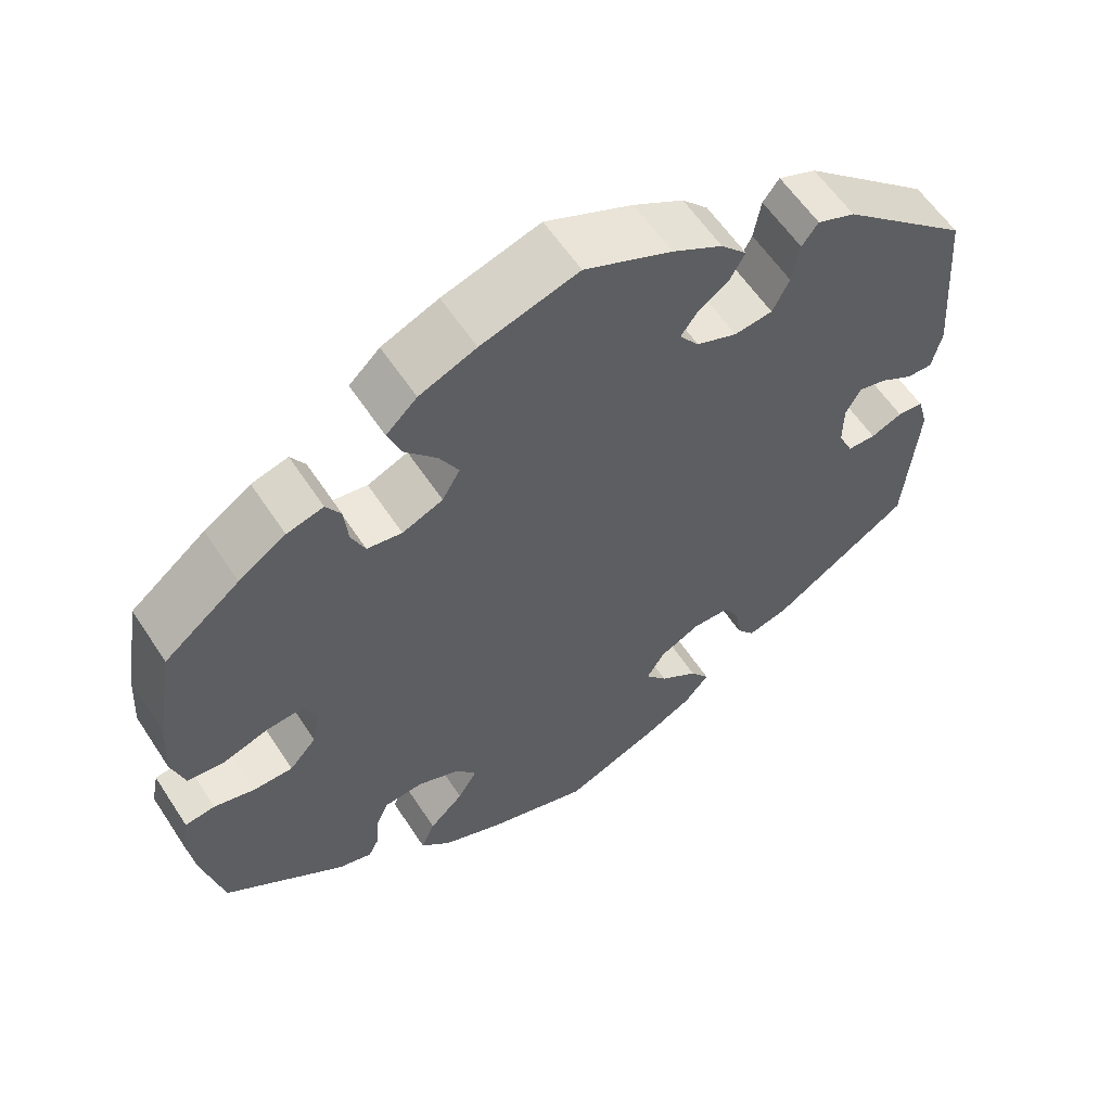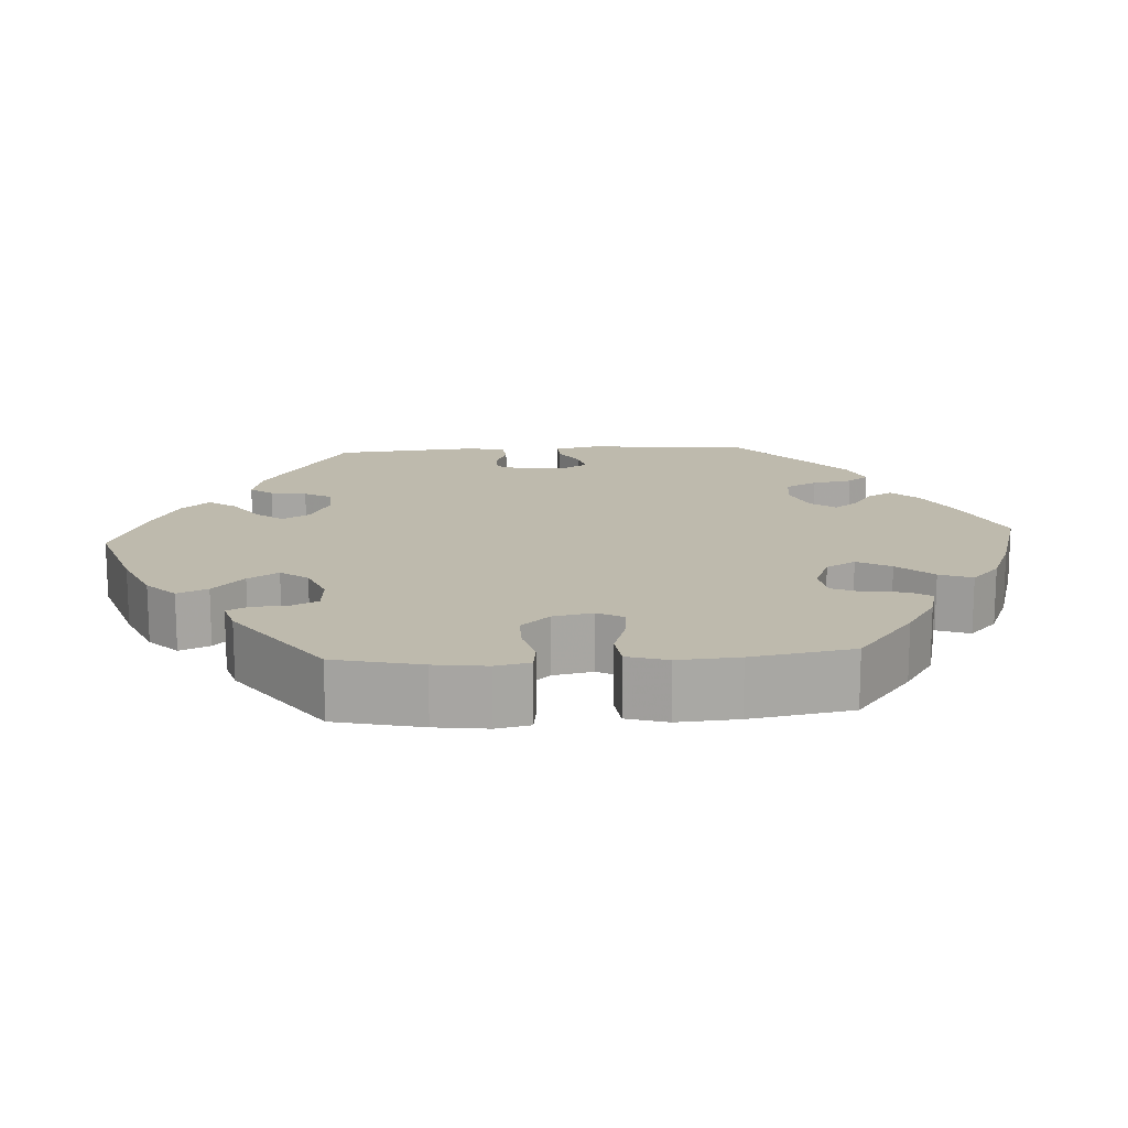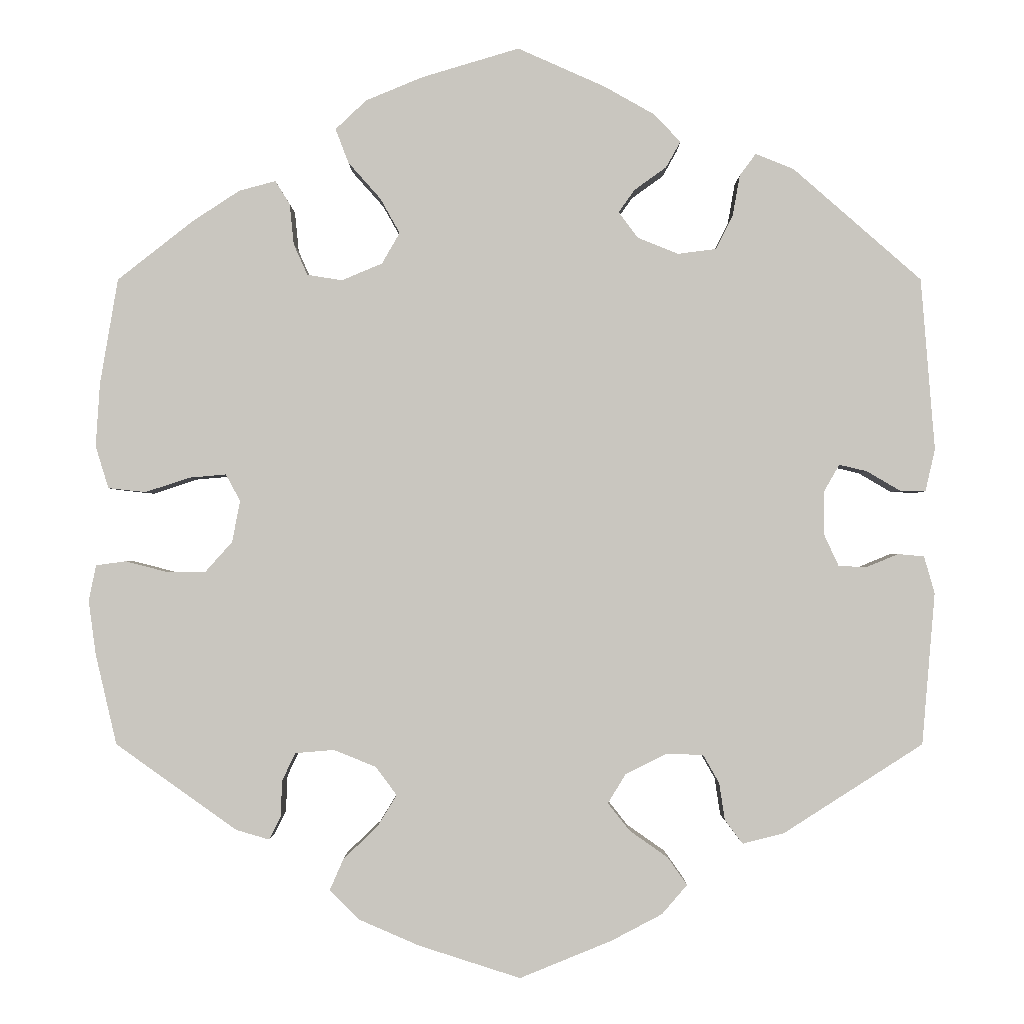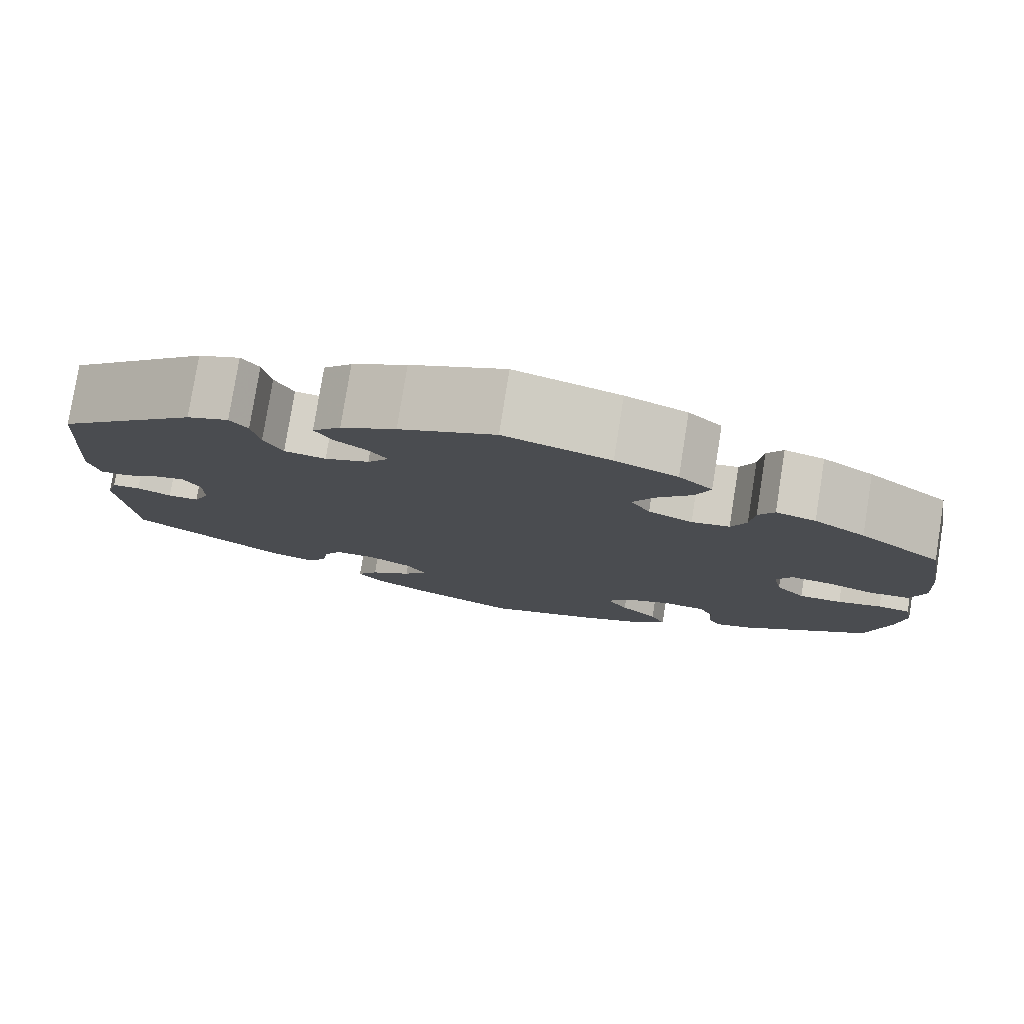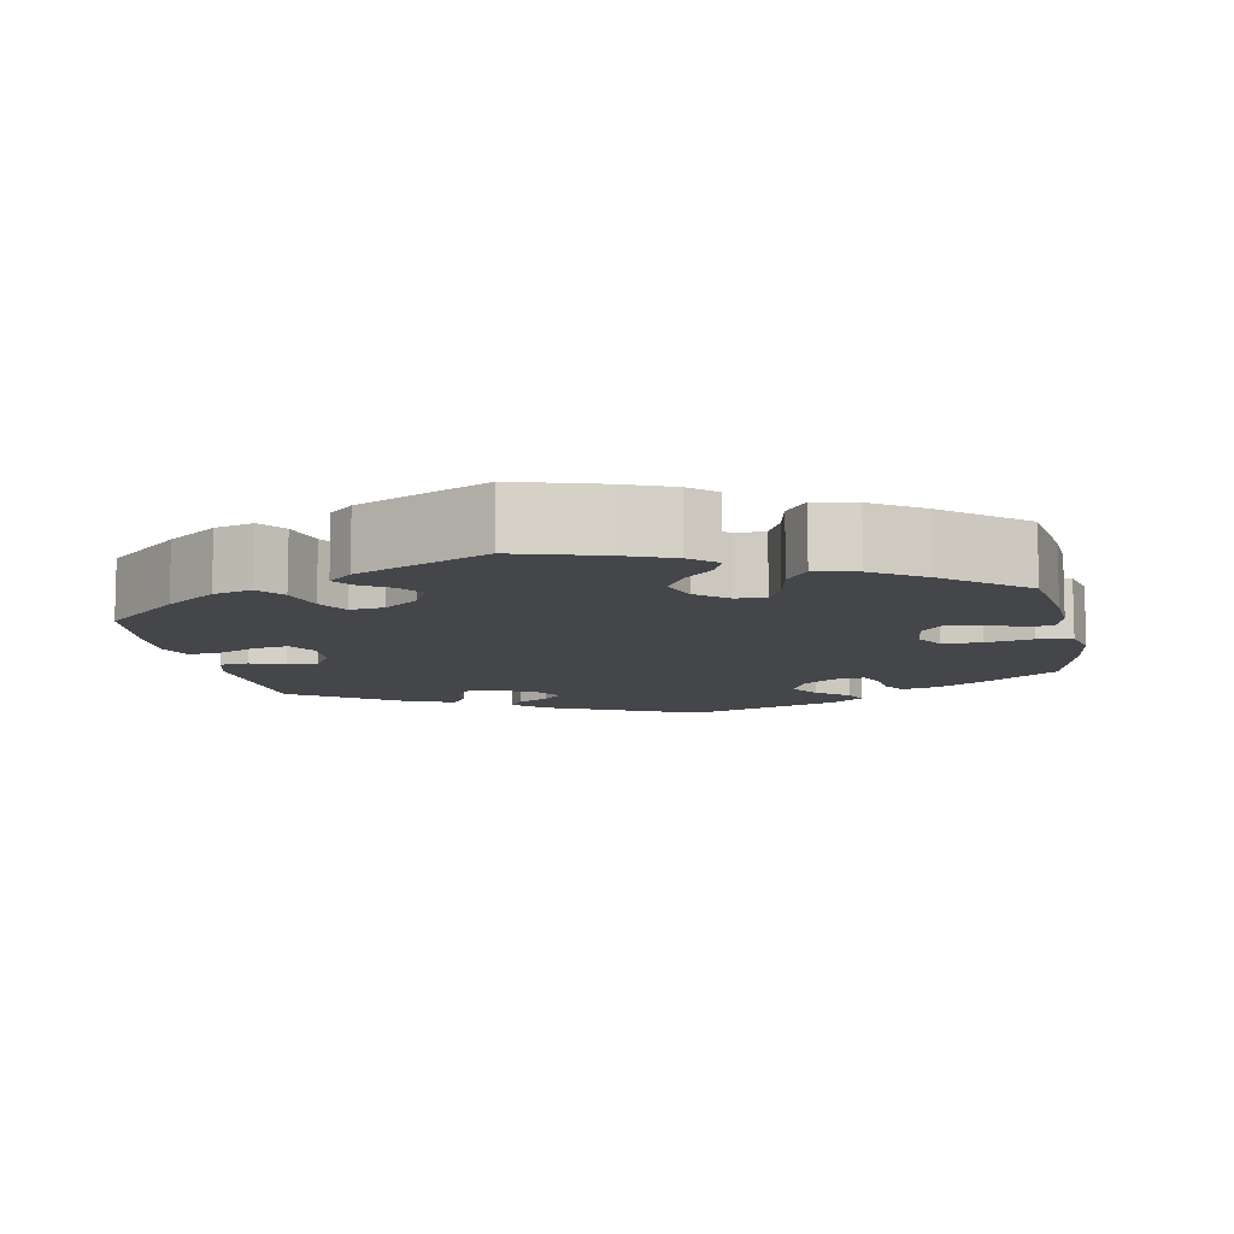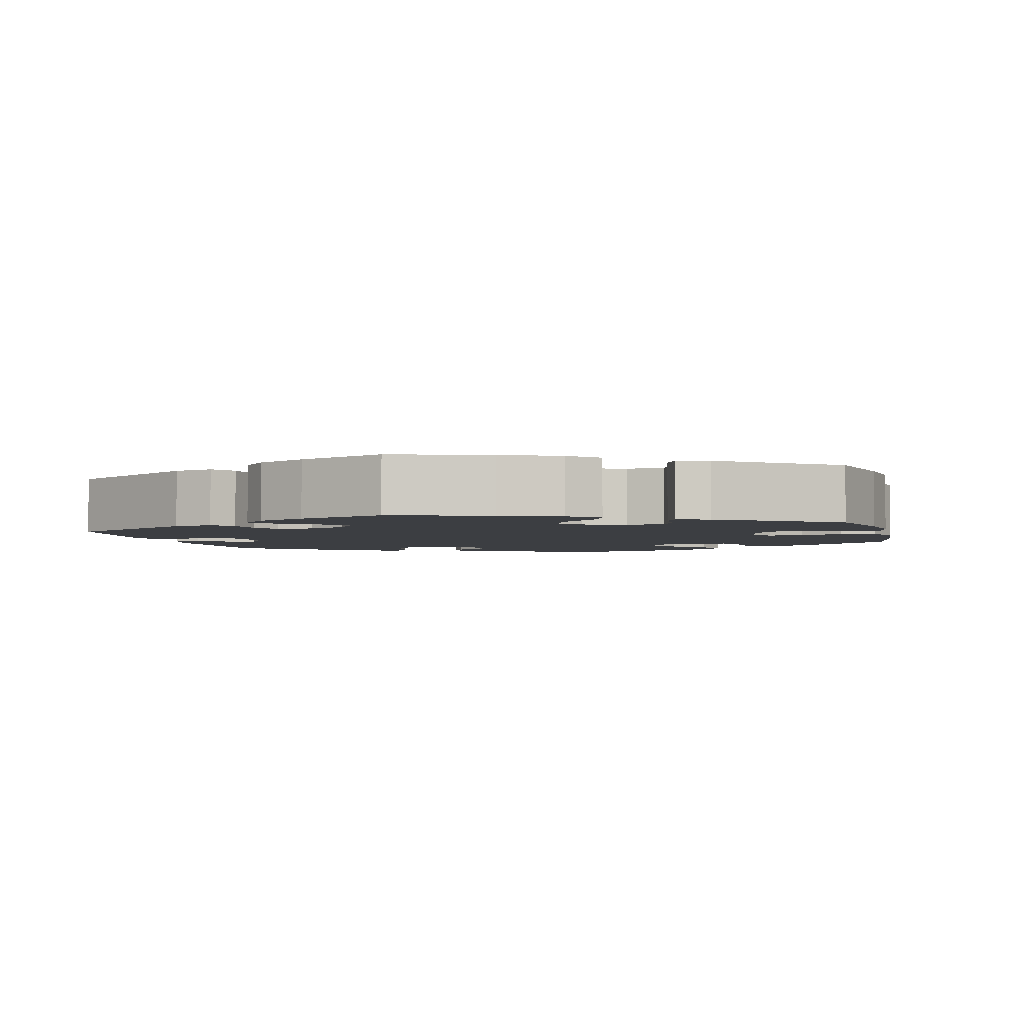
<metadata>
{"format":"obj","ext":"obj","renderer":"f3d","projection":"perspective","resolution":1024,"background":"white","views":[{"elev":59.1,"azim":-33.1,"up":"+Z"},{"elev":15.4,"azim":-93.8,"up":"+Y"},{"elev":-1.2,"azim":0.1,"up":"+Z"},{"elev":78.9,"azim":-170.9,"up":"+Z"},{"elev":-9.8,"azim":-108.7,"up":"+Y"},{"elev":-3.2,"azim":-166.0,"up":"+Y"}]}
</metadata>
<code>
v -0.124 0.07 -0.538
v -0.198 0.07 -0.506
v -0.235 0.07 -0.47
v -0.218 0.07 -0.431
v -0.176 0.07 -0.391
v -0.152 0.07 -0.352
v -0.178 0.07 -0.317
v -0.23 0.07 -0.296
v -0.278 0.07 -0.3
v -0.294 0.07 -0.334
v -0.296 0.07 -0.379
v -0.31 0.07 -0.407
v -0.351 0.07 -0.395
v -0.5 0.07 -0.289
v -0.526 0.07 -0.178
v -0.535 0.07 -0.111
v -0.526 0.07 -0.067
v -0.489 0.07 -0.062
v -0.439 0.07 -0.075
v -0.39 0.07 -0.075
v -0.357 0.07 -0.038
v -0.347 0.07 0.013
v -0.365 0.07 0.046
v -0.41 0.07 0.042
v -0.465 0.07 0.024
v -0.511 0.07 0.029
v -0.527 0.07 0.081
v -0.522 0.07 0.159
v -0.5 0.07 0.289
v -0.407 0.07 0.362
v -0.349 0.07 0.4
v -0.304 0.07 0.412
v -0.286 0.07 0.383
v -0.281 0.07 0.333
v -0.264 0.07 0.295
v -0.221 0.07 0.288
v -0.171 0.07 0.309
v -0.149 0.07 0.347
v -0.173 0.07 0.39
v -0.213 0.07 0.435
v -0.229 0.07 0.477
v -0.191 0.07 0.513
v -0.121 0.07 0.542
v -0.001 0.07 0.578
v 0.107 0.07 0.53
v 0.169 0.07 0.495
v 0.201 0.07 0.461
v 0.183 0.07 0.429
v 0.144 0.07 0.401
v 0.124 0.07 0.373
v 0.148 0.07 0.341
v 0.198 0.07 0.321
v 0.245 0.07 0.327
v 0.266 0.07 0.368
v 0.275 0.07 0.419
v 0.295 0.07 0.446
v 0.342 0.07 0.427
v 0.5 0.07 0.289
v 0.517 0.07 0.077
v 0.505 0.07 0.025
v 0.473 0.07 0.026
v 0.432 0.07 0.05
v 0.398 0.07 0.058
v 0.379 0.07 0.025
v 0.379 0.07 -0.029
v 0.397 0.07 -0.068
v 0.432 0.07 -0.069
v 0.471 0.07 -0.053
v 0.503 0.07 -0.056
v 0.516 0.07 -0.102
v 0.5 0.07 -0.289
v 0.328 0.07 -0.399
v 0.277 0.07 -0.412
v 0.255 0.07 -0.383
v 0.248 0.07 -0.337
v 0.228 0.07 -0.302
v 0.182 0.07 -0.301
v 0.132 0.07 -0.326
v 0.11 0.07 -0.362
v 0.137 0.07 -0.396
v 0.184 0.07 -0.429
v 0.208 0.07 -0.463
v 0.177 0.07 -0.499
v 0.114 0.07 -0.532
v 0.001 0.07 -0.578
v -0.124 0 -0.538
v -0.198 0 -0.506
v -0.235 0 -0.47
v -0.218 0 -0.431
v -0.176 0 -0.391
v -0.152 0 -0.352
v -0.178 0 -0.317
v -0.23 0 -0.296
v -0.278 0 -0.3
v -0.294 0 -0.334
v -0.296 0 -0.379
v -0.31 0 -0.407
v -0.351 0 -0.395
v -0.5 0 -0.289
v -0.526 0 -0.178
v -0.535 0 -0.111
v -0.526 0 -0.067
v -0.489 0 -0.062
v -0.439 0 -0.075
v -0.39 0 -0.075
v -0.357 0 -0.038
v -0.347 0 0.013
v -0.365 0 0.046
v -0.41 0 0.042
v -0.465 0 0.024
v -0.511 0 0.029
v -0.527 0 0.081
v -0.522 0 0.159
v -0.5 0 0.289
v -0.407 0 0.362
v -0.349 0 0.4
v -0.304 0 0.412
v -0.286 0 0.383
v -0.281 0 0.333
v -0.264 0 0.295
v -0.221 0 0.288
v -0.171 0 0.309
v -0.149 0 0.347
v -0.173 0 0.39
v -0.213 0 0.435
v -0.229 0 0.477
v -0.191 0 0.513
v -0.121 0 0.542
v -0.001 0 0.578
v 0.107 0 0.53
v 0.169 0 0.495
v 0.201 0 0.461
v 0.183 0 0.429
v 0.144 0 0.401
v 0.124 0 0.373
v 0.148 0 0.341
v 0.198 0 0.321
v 0.245 0 0.327
v 0.266 0 0.368
v 0.275 0 0.419
v 0.295 0 0.446
v 0.342 0 0.427
v 0.5 0 0.289
v 0.517 0 0.077
v 0.505 0 0.025
v 0.473 0 0.026
v 0.432 0 0.05
v 0.398 0 0.058
v 0.379 0 0.025
v 0.379 0 -0.029
v 0.397 0 -0.068
v 0.432 0 -0.069
v 0.471 0 -0.053
v 0.503 0 -0.056
v 0.516 0 -0.102
v 0.5 0 -0.289
v 0.328 0 -0.399
v 0.277 0 -0.412
v 0.255 0 -0.383
v 0.248 0 -0.337
v 0.228 0 -0.302
v 0.182 0 -0.301
v 0.132 0 -0.326
v 0.11 0 -0.362
v 0.137 0 -0.396
v 0.184 0 -0.429
v 0.208 0 -0.463
v 0.177 0 -0.499
v 0.114 0 -0.532
v 0.001 0 -0.578
f 80 81 82 83
f 79 80 83 84
f 72 73 74 75
f 72 75 76
f 71 72 76
f 70 71 76 77
f 67 68 69 70
f 66 67 70 77
f 59 60 61 62
f 59 62 63
f 58 59 63
f 57 58 63 64
f 54 55 56 57
f 53 54 57 64
f 46 47 48 49
f 46 49 50
f 45 46 50
f 44 45 50
f 43 44 50
f 42 43 50 51
f 39 40 41 42
f 38 39 42 51
f 31 32 33 34
f 31 34 35
f 30 31 35
f 29 30 35
f 28 29 35 36
f 24 25 26 27
f 23 24 27 28
f 16 17 18 19
f 16 19 20
f 15 16 20
f 14 15 20
f 13 14 20 21
f 10 11 12 13
f 9 10 13 21
f 2 3 4 5
f 2 5 6
f 1 2 6
f 79 84 85 1
f 65 66 77 78
f 53 64 65 78
f 52 53 78 79
f 37 38 51 52
f 23 28 36 37
f 22 23 37 52
f 8 9 21 22
f 7 8 22 52
f 6 7 52 79
f 1 6 79
f 168 167 166 165
f 169 168 165 164
f 160 159 158 157
f 161 160 157
f 161 157 156
f 162 161 156 155
f 155 154 153 152
f 162 155 152 151
f 147 146 145 144
f 148 147 144
f 148 144 143
f 149 148 143 142
f 142 141 140 139
f 149 142 139 138
f 134 133 132 131
f 135 134 131
f 135 131 130
f 135 130 129
f 135 129 128
f 136 135 128 127
f 127 126 125 124
f 136 127 124 123
f 119 118 117 116
f 120 119 116
f 120 116 115
f 120 115 114
f 121 120 114 113
f 112 111 110 109
f 113 112 109 108
f 104 103 102 101
f 105 104 101
f 105 101 100
f 105 100 99
f 106 105 99 98
f 98 97 96 95
f 106 98 95 94
f 90 89 88 87
f 91 90 87
f 91 87 86
f 86 170 169 164
f 163 162 151 150
f 163 150 149 138
f 164 163 138 137
f 137 136 123 122
f 122 121 113 108
f 137 122 108 107
f 107 106 94 93
f 137 107 93 92
f 164 137 92 91
f 164 91 86
f 1 86 87 2
f 2 87 88 3
f 3 88 89 4
f 4 89 90 5
f 5 90 91 6
f 6 91 92 7
f 7 92 93 8
f 8 93 94 9
f 9 94 95 10
f 10 95 96 11
f 11 96 97 12
f 12 97 98 13
f 13 98 99 14
f 14 99 100 15
f 15 100 101 16
f 16 101 102 17
f 17 102 103 18
f 18 103 104 19
f 19 104 105 20
f 20 105 106 21
f 21 106 107 22
f 22 107 108 23
f 23 108 109 24
f 24 109 110 25
f 25 110 111 26
f 26 111 112 27
f 27 112 113 28
f 28 113 114 29
f 29 114 115 30
f 30 115 116 31
f 31 116 117 32
f 32 117 118 33
f 33 118 119 34
f 34 119 120 35
f 35 120 121 36
f 36 121 122 37
f 37 122 123 38
f 38 123 124 39
f 39 124 125 40
f 40 125 126 41
f 41 126 127 42
f 42 127 128 43
f 43 128 129 44
f 44 129 130 45
f 45 130 131 46
f 46 131 132 47
f 47 132 133 48
f 48 133 134 49
f 49 134 135 50
f 50 135 136 51
f 51 136 137 52
f 52 137 138 53
f 53 138 139 54
f 54 139 140 55
f 55 140 141 56
f 56 141 142 57
f 57 142 143 58
f 58 143 144 59
f 59 144 145 60
f 60 145 146 61
f 61 146 147 62
f 62 147 148 63
f 63 148 149 64
f 64 149 150 65
f 65 150 151 66
f 66 151 152 67
f 67 152 153 68
f 68 153 154 69
f 69 154 155 70
f 70 155 156 71
f 71 156 157 72
f 72 157 158 73
f 73 158 159 74
f 74 159 160 75
f 75 160 161 76
f 76 161 162 77
f 77 162 163 78
f 78 163 164 79
f 79 164 165 80
f 80 165 166 81
f 81 166 167 82
f 82 167 168 83
f 83 168 169 84
f 84 169 170 85
f 85 170 86 1

</code>
